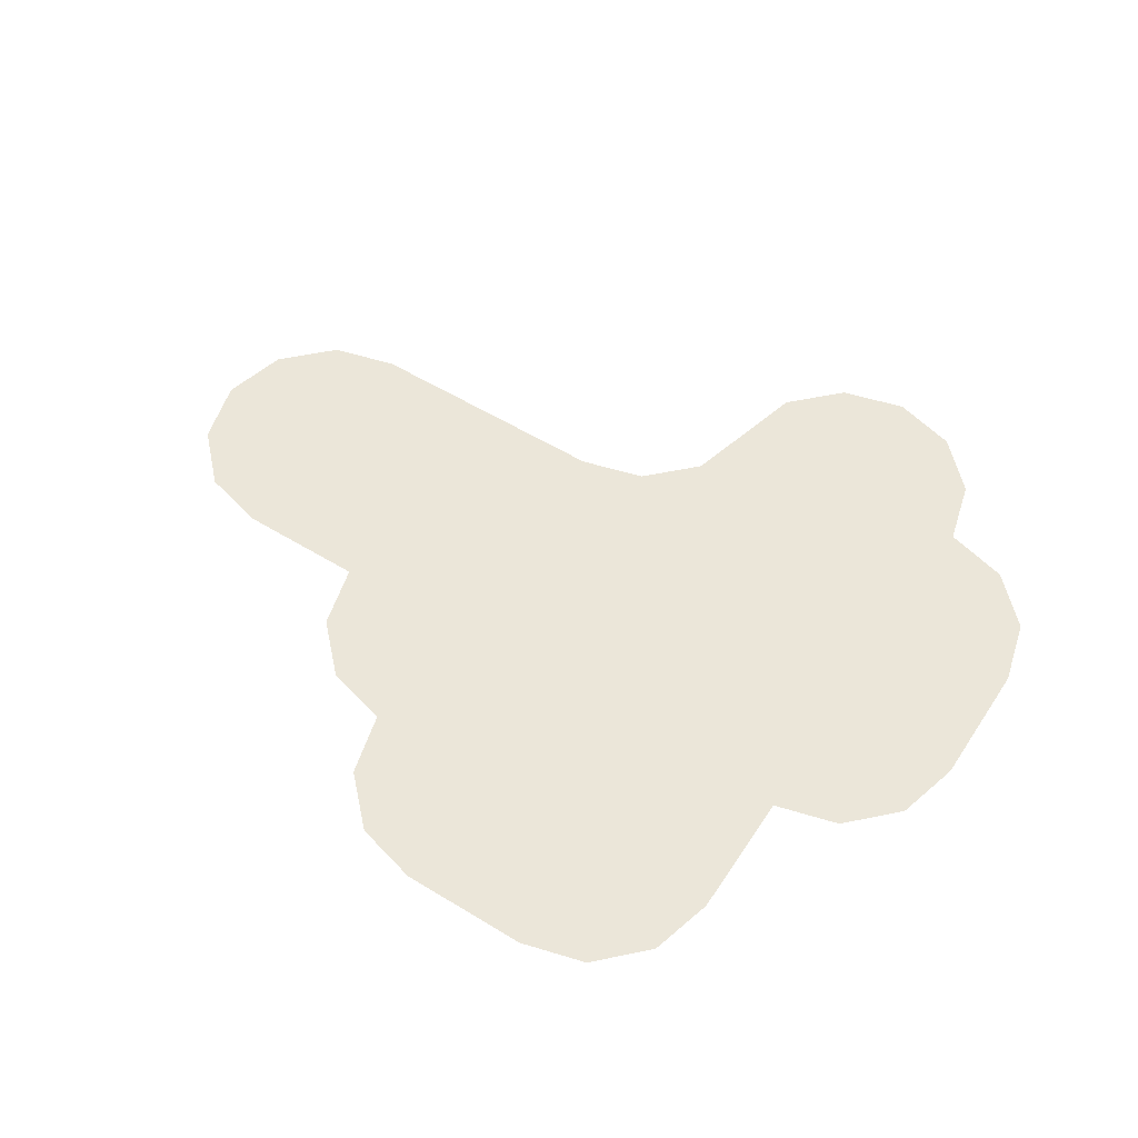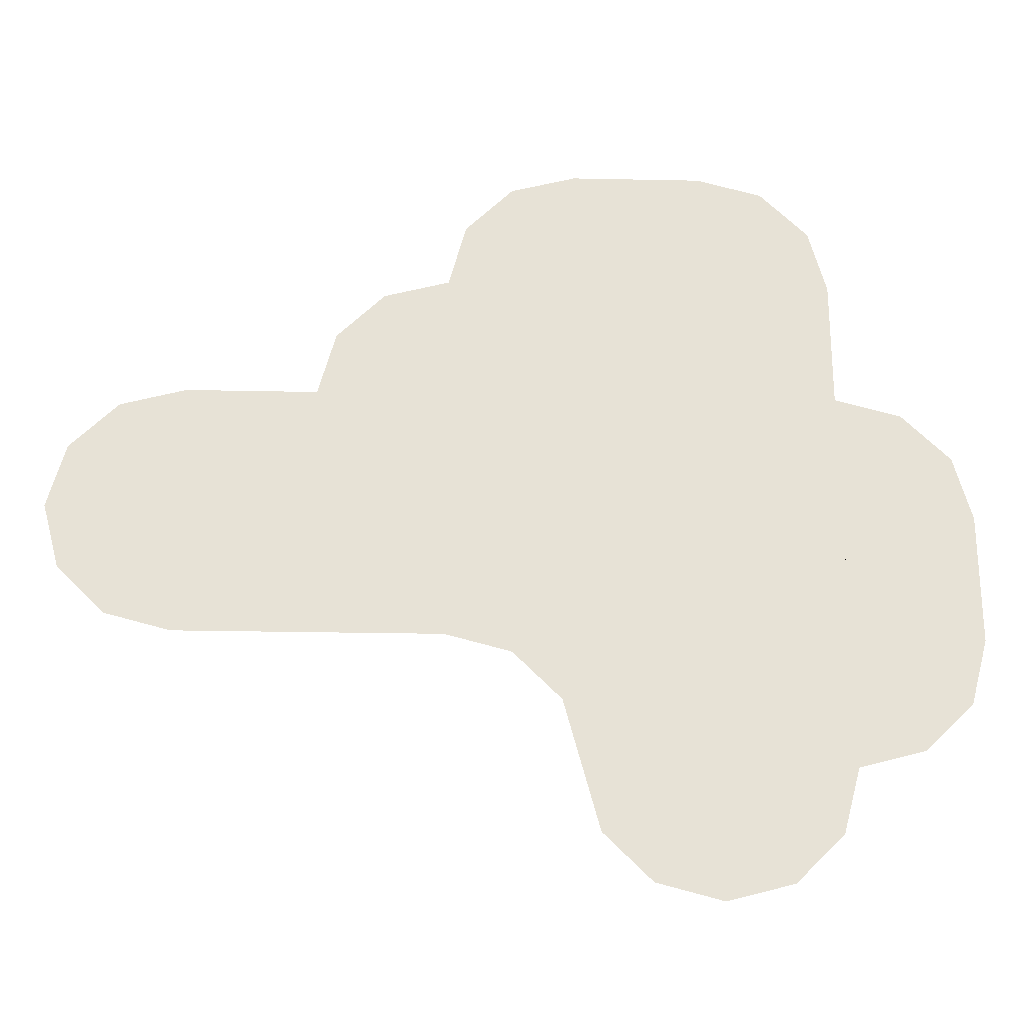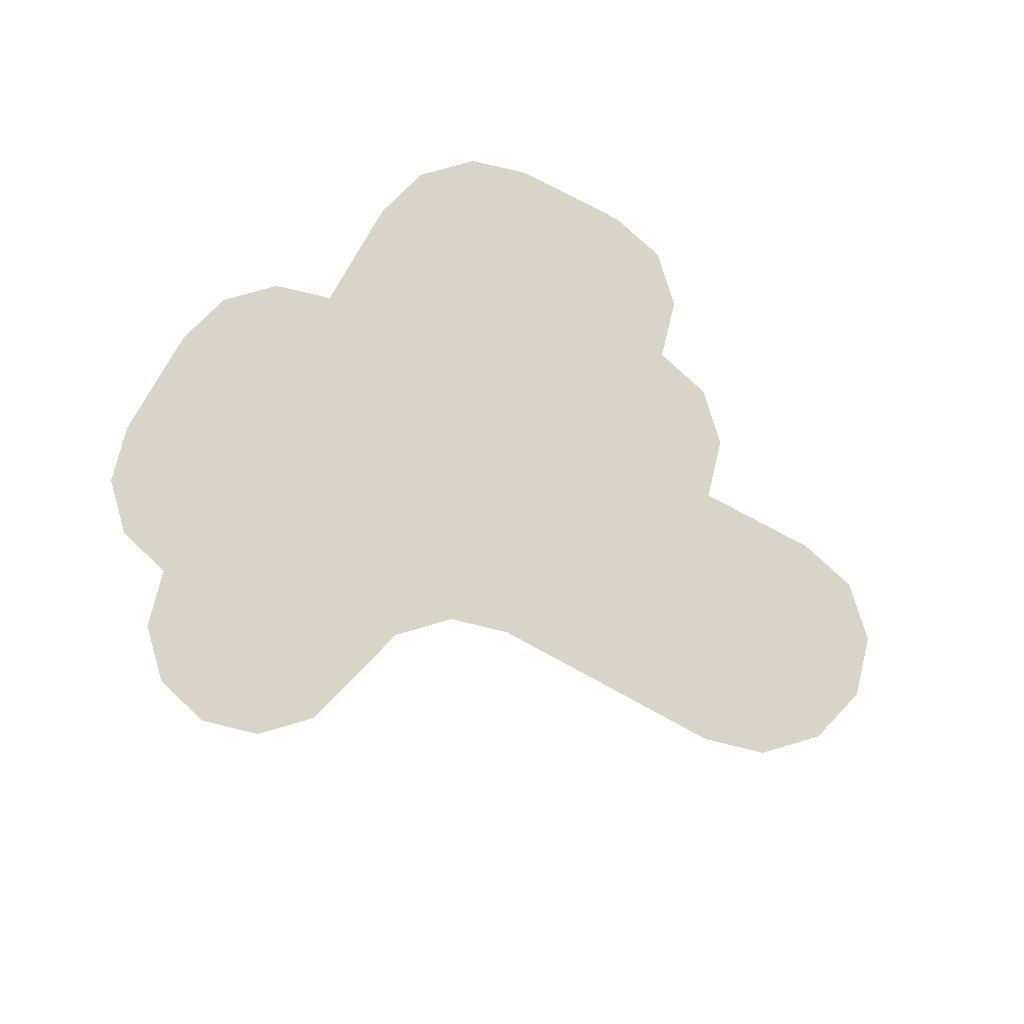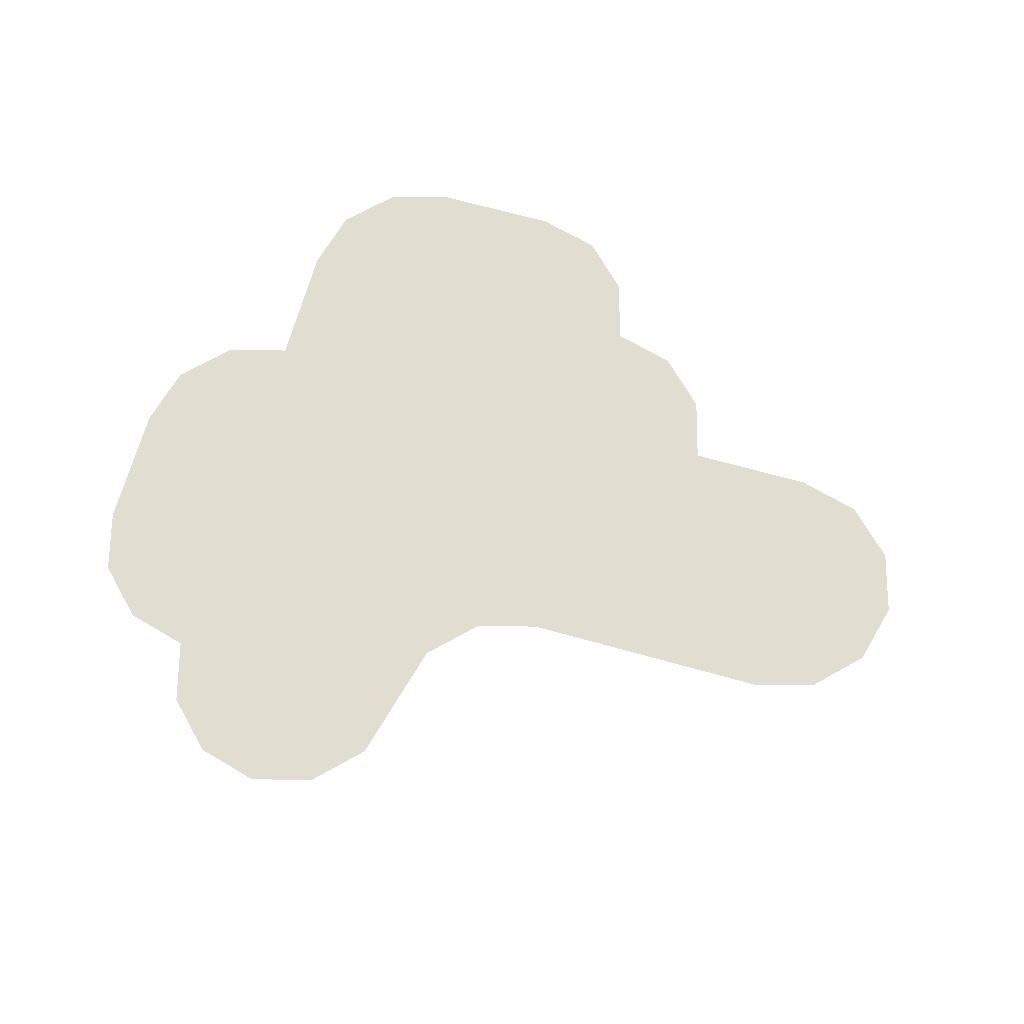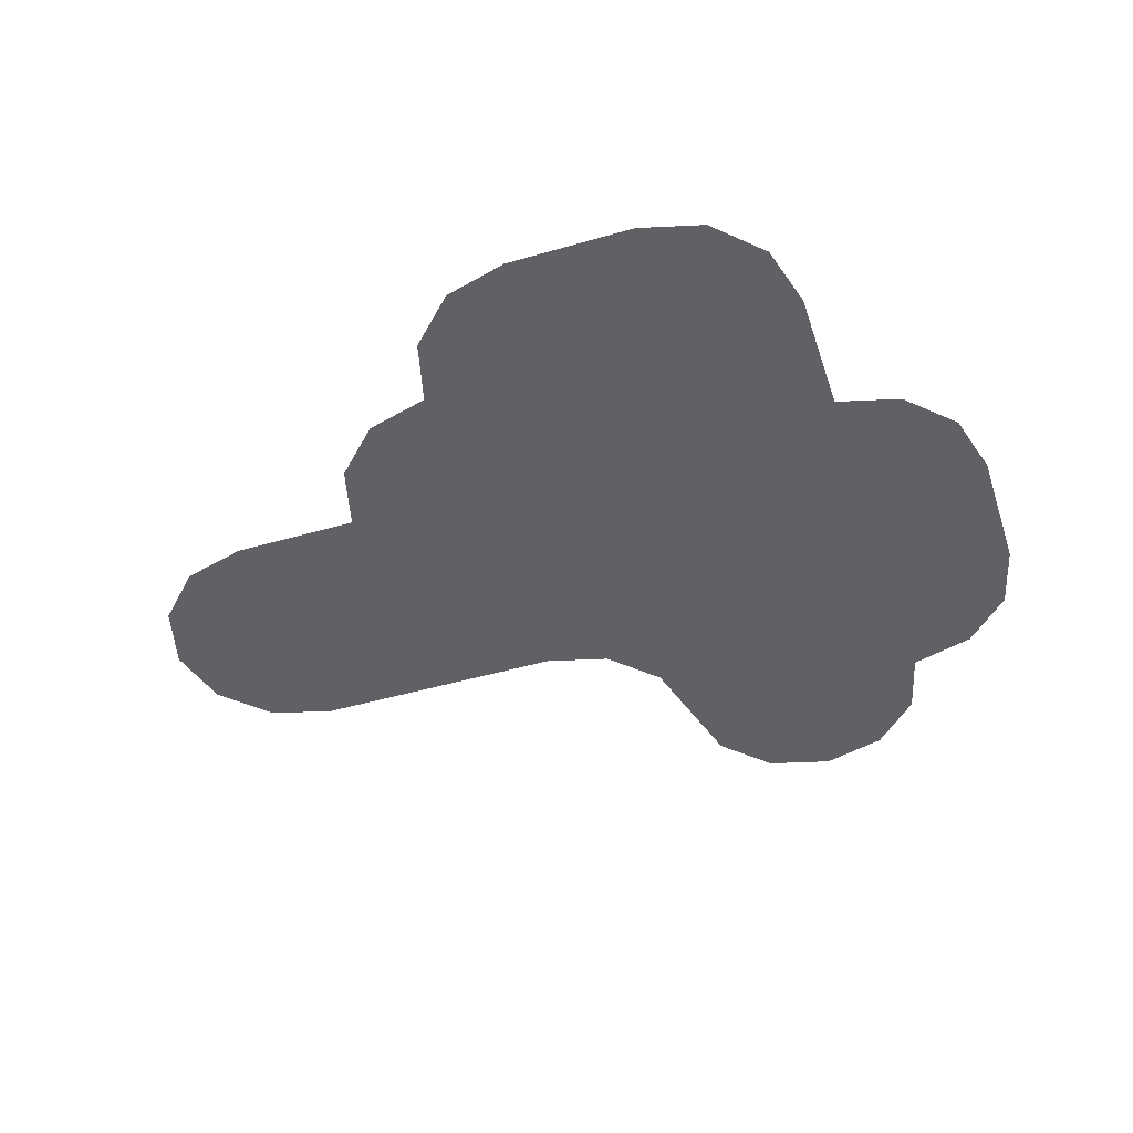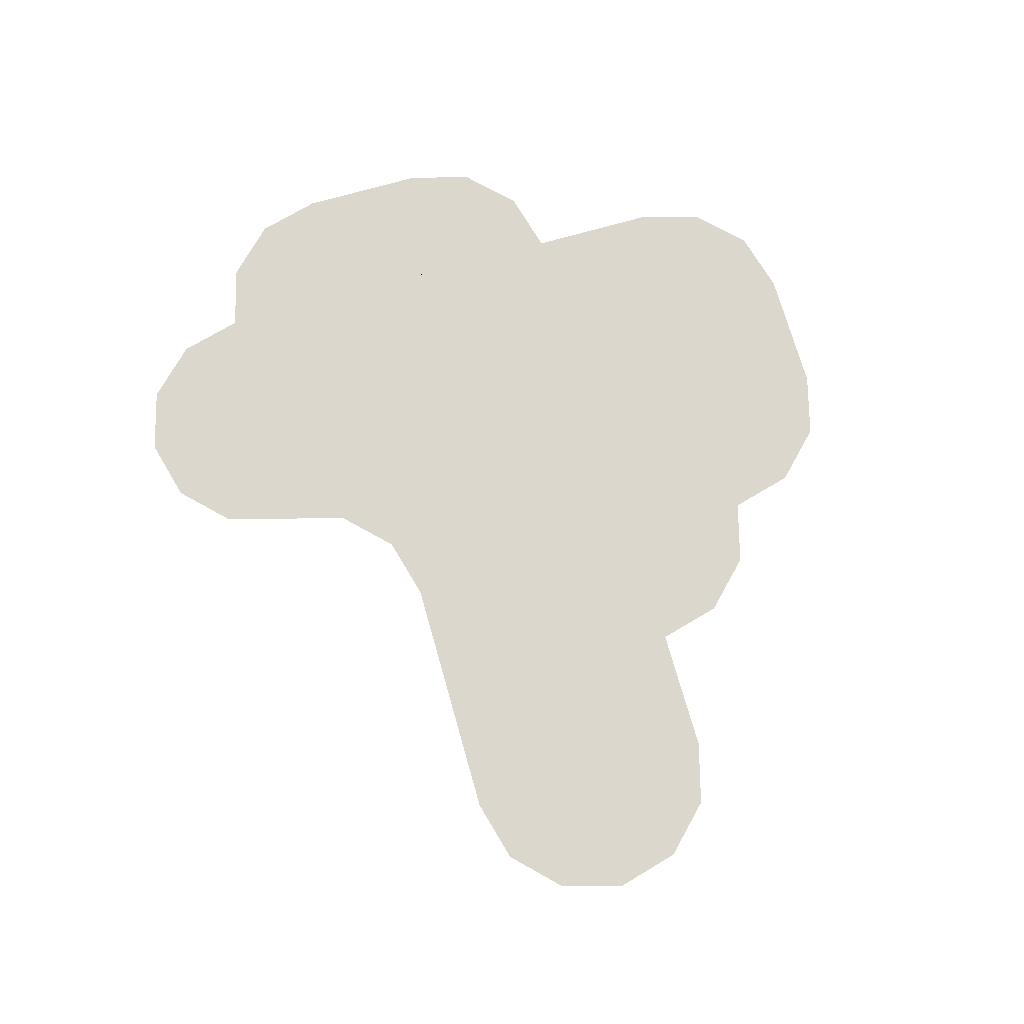
<metadata>
{"format":"obj","ext":"obj","renderer":"f3d","projection":"perspective","resolution":1024,"background":"white","views":[{"elev":55.3,"azim":-147.2,"up":"+Z"},{"elev":-25.7,"azim":178.1,"up":"+Y"},{"elev":75.3,"azim":28.7,"up":"+Z"},{"elev":68.6,"azim":15.6,"up":"+Z"},{"elev":-47.3,"azim":-161.9,"up":"+Z"},{"elev":72.9,"azim":74.2,"up":"+Z"}]}
</metadata>
<code>
o patch-grass-large
v -0.7 -0 0
v -0.7 -0.2 0
v -0.6732 0.1 0
v -0.6732 -0.3 0
v -0.6 0.1732 0
v -0.6 -0.3732 0
v -0.5 0.2 0
v -0.5 -0.4 0
v -0.5 0.4 0
v -0.4732 0.5 0
v -0.4732 -0.5 0
v -0.4 0.5732 0
v -0.4 -0.5732 0
v -0.3 0.6 0
v -0.3 -0.6 0
v -0.2 -0.5732 0
v -0.1268 -0.5 0
v -0.1 -0.4 0
v -0.1 0.6 0
v -0.07321 -0.3 0
v -0 -0.2268 0
v 0 0.5732 0
v 0.07321 0.5 0
v 0.1 0.4 0
v 0.1 -0.2 0
v 0.2 0.3732 0
v 0.2732 0.3 0
v 0.3 0.2 0
v 0.5 -0.2 0
v 0.5 0.2 0
v 0.6 -0.1732 0
v 0.6 0.1732 0
v 0.6732 0.1 0
v 0.6732 -0.1 0
v 0.7 -0 0
f 3 2 1
f 3 4 2
f 5 4 3
f 5 6 4
f 7 6 5
f 6 7 8
f 9 8 7
f 10 8 9
f 10 11 8
f 12 11 10
f 12 13 11
f 14 13 12
f 14 15 13
f 14 16 15
f 14 17 16
f 14 18 17
f 19 18 14
f 19 20 18
f 19 21 20
f 22 21 19
f 23 21 22
f 24 21 23
f 24 25 21
f 26 25 24
f 27 25 26
f 28 25 27
f 28 29 25
f 30 29 28
f 30 31 29
f 32 31 30
f 33 31 32
f 33 34 31
f 34 33 35
f 3 2 1
f 3 4 2
f 5 4 3
f 5 6 4
f 7 6 5
f 6 7 8
f 9 8 7
f 10 8 9
f 10 11 8
f 12 11 10
f 12 13 11
f 14 13 12
f 14 15 13
f 14 16 15
f 14 17 16
f 14 18 17
f 19 18 14
f 19 20 18
f 19 21 20
f 22 21 19
f 23 21 22
f 24 21 23
f 24 25 21
f 26 25 24
f 27 25 26
f 28 25 27
f 28 29 25
f 30 29 28
f 30 31 29
f 32 31 30
f 33 31 32
f 33 34 31
f 34 33 35

</code>
